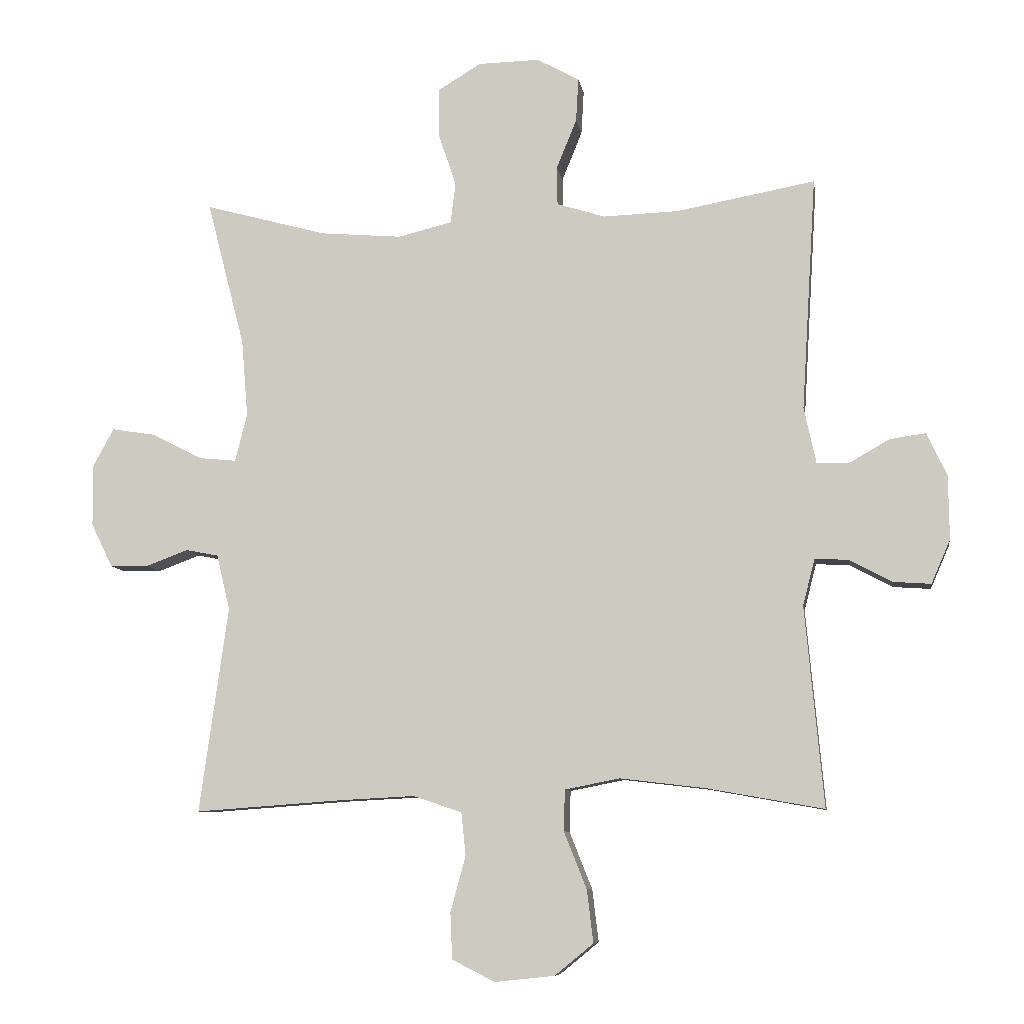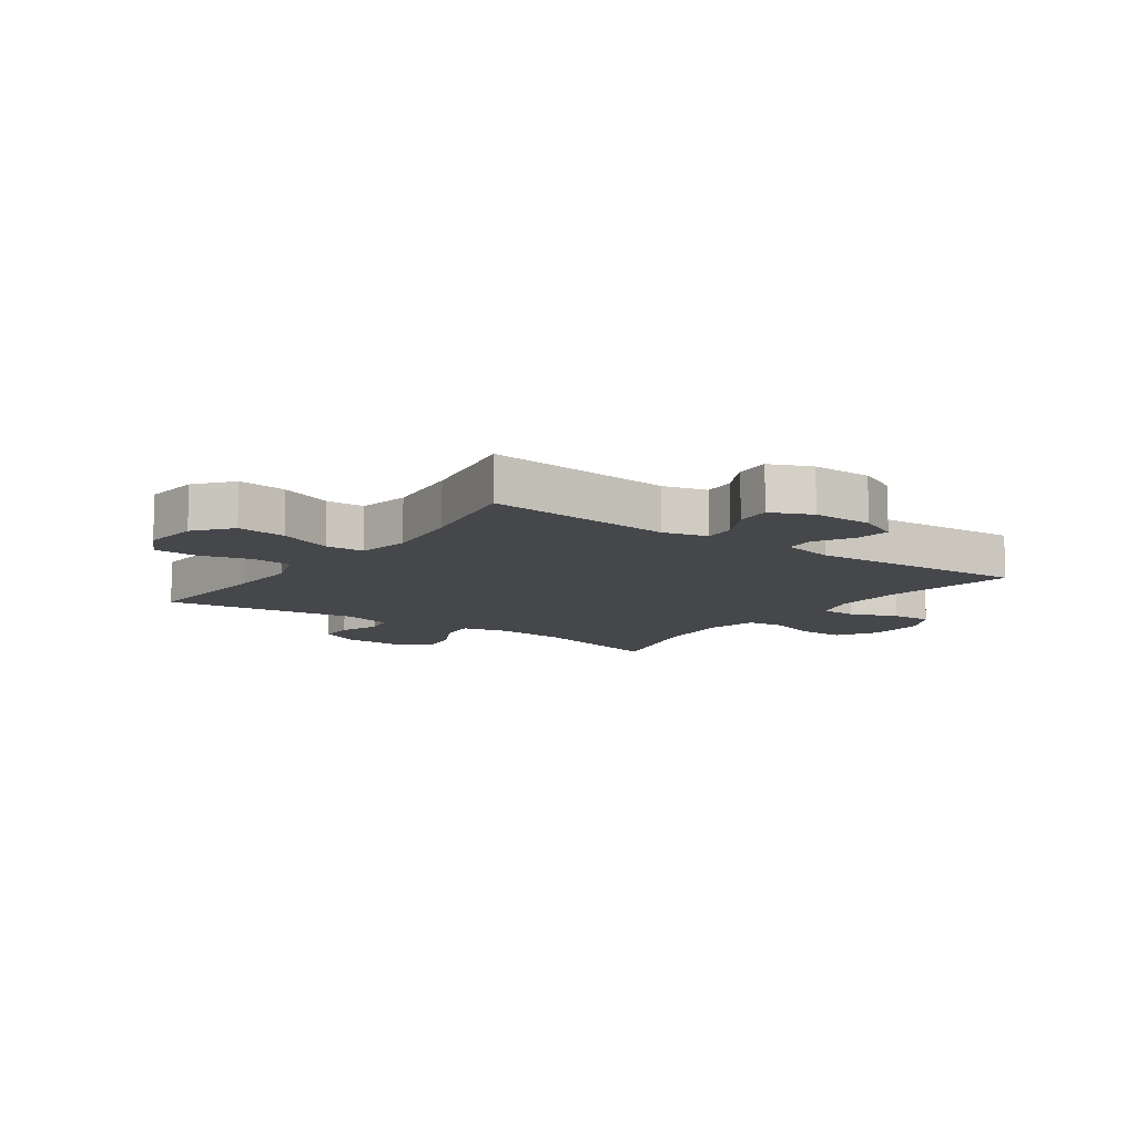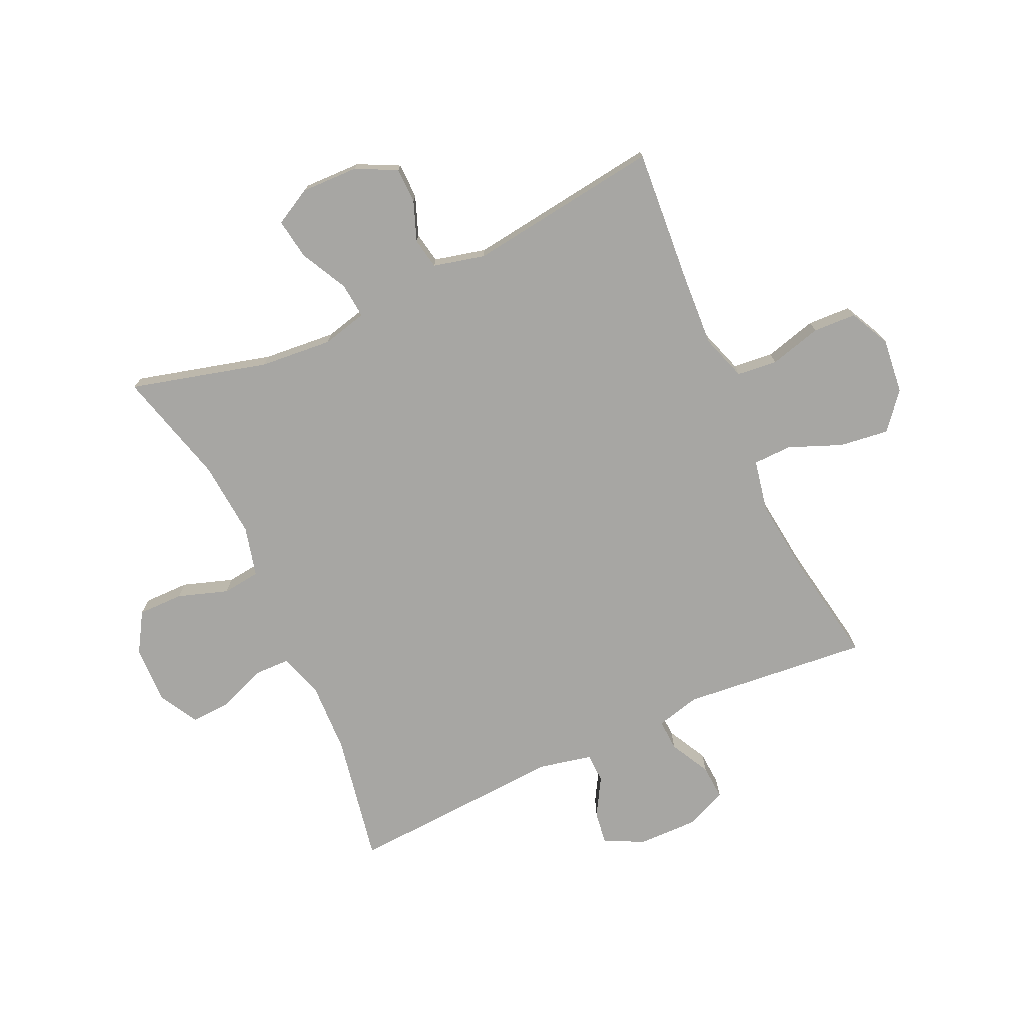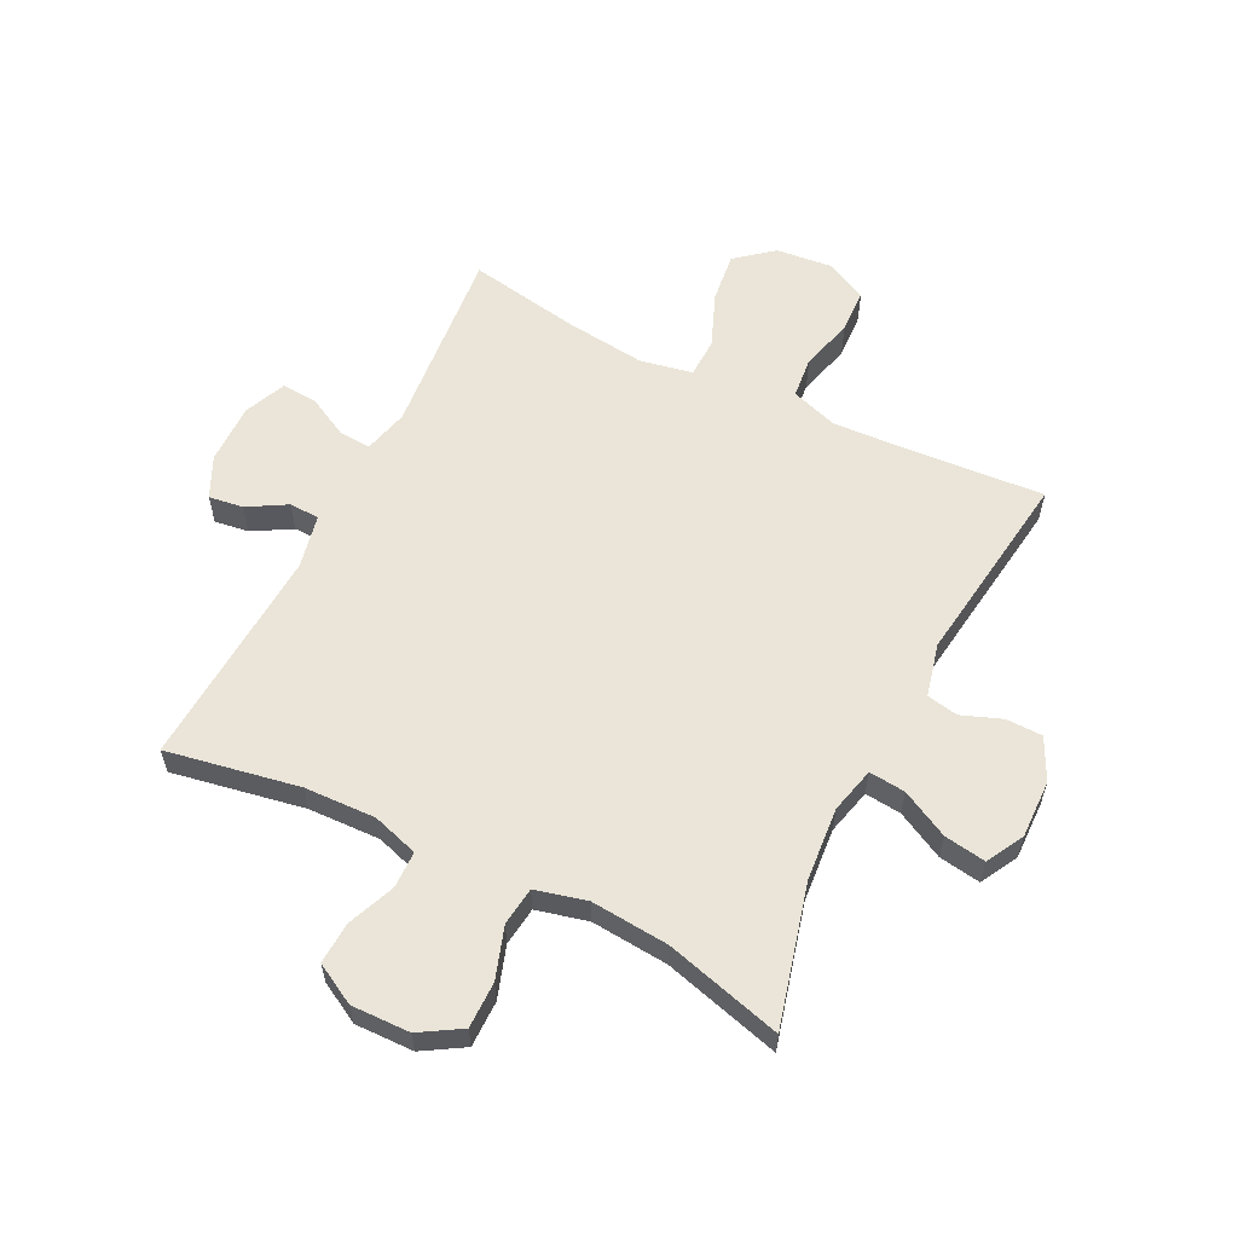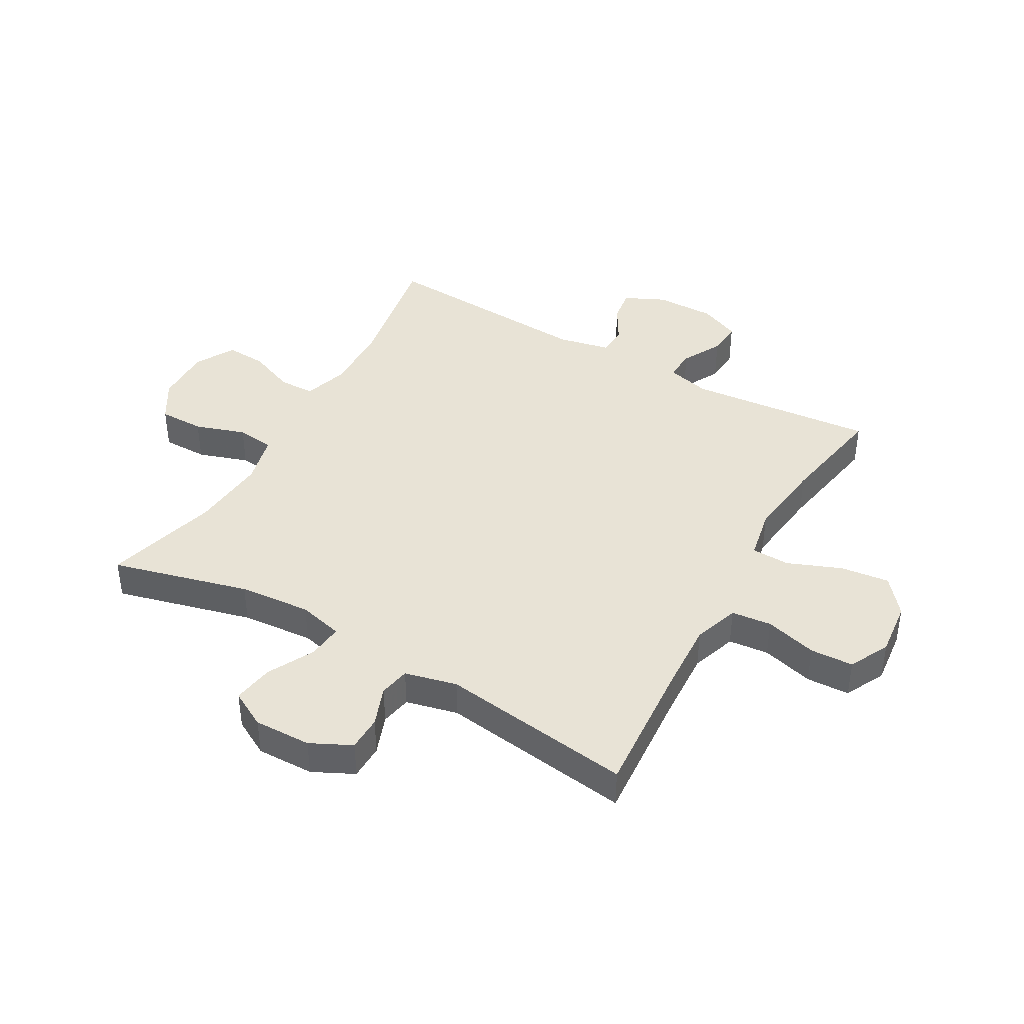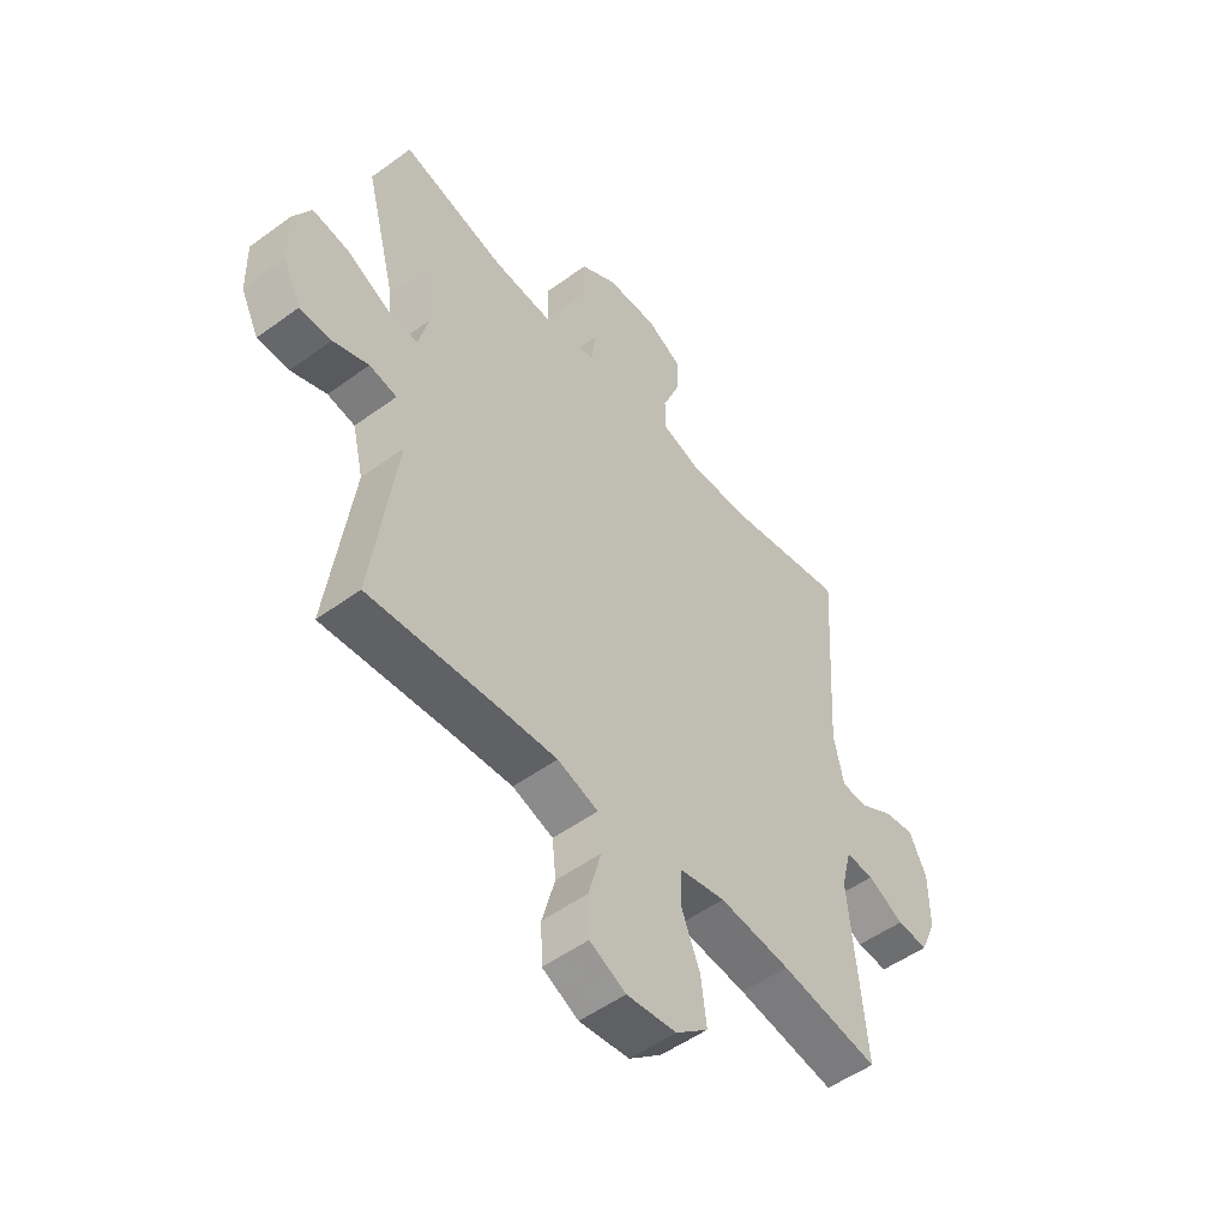
<metadata>
{"format":"obj","ext":"obj","renderer":"f3d","projection":"perspective","resolution":1024,"background":"white","views":[{"elev":-8.4,"azim":-171.2,"up":"+Z"},{"elev":-10.5,"azim":-125.5,"up":"+Y"},{"elev":-74.2,"azim":114.4,"up":"+Y"},{"elev":59.1,"azim":26.4,"up":"+Y"},{"elev":41.4,"azim":119.6,"up":"+Y"},{"elev":-51.5,"azim":128.4,"up":"+Z"}]}
</metadata>
<code>
v -0.5 0.07 0.5
v -0.28 0.07 0.46
v -0.161 0.07 0.456
v -0.085 0.07 0.48
v -0.084 0.07 0.541
v -0.116 0.07 0.62
v -0.12 0.07 0.689
v -0.053 0.07 0.726
v 0.044 0.07 0.724
v 0.112 0.07 0.683
v 0.112 0.07 0.606
v 0.084 0.07 0.521
v 0.092 0.07 0.457
v 0.177 0.07 0.436
v 0.306 0.07 0.447
v 0.5 0.07 0.5
v 0.44 0.07 0.268
v 0.43 0.07 0.146
v 0.449 0.07 0.07
v 0.509 0.07 0.076
v 0.588 0.07 0.117
v 0.657 0.07 0.128
v 0.691 0.07 0.066
v 0.689 0.07 -0.031
v 0.655 0.07 -0.1
v 0.595 0.07 -0.101
v 0.528 0.07 -0.076
v 0.476 0.07 -0.086
v 0.455 0.07 -0.174
v 0.5 0.07 -0.5
v 0.265 0.07 -0.483
v 0.148 0.07 -0.477
v 0.071 0.07 -0.503
v 0.064 0.07 -0.571
v 0.088 0.07 -0.659
v 0.085 0.07 -0.732
v 0.017 0.07 -0.766
v -0.077 0.07 -0.756
v -0.138 0.07 -0.706
v -0.128 0.07 -0.623
v -0.092 0.07 -0.533
v -0.094 0.07 -0.468
v -0.181 0.07 -0.451
v -0.315 0.07 -0.467
v -0.5 0.07 -0.5
v -0.471 0.07 -0.184
v -0.49 0.07 -0.11
v -0.543 0.07 -0.113
v -0.611 0.07 -0.149
v -0.67 0.07 -0.153
v -0.7 0.07 -0.084
v -0.699 0.07 0.017
v -0.667 0.07 0.085
v -0.61 0.07 0.077
v -0.546 0.07 0.04
v -0.496 0.07 0.042
v -0.477 0.07 0.131
v -0.5 0 0.5
v -0.28 0 0.46
v -0.161 0 0.456
v -0.085 0 0.48
v -0.084 0 0.541
v -0.116 0 0.62
v -0.12 0 0.689
v -0.053 0 0.726
v 0.044 0 0.724
v 0.112 0 0.683
v 0.112 0 0.606
v 0.084 0 0.521
v 0.092 0 0.457
v 0.177 0 0.436
v 0.306 0 0.447
v 0.5 0 0.5
v 0.44 0 0.268
v 0.43 0 0.146
v 0.449 0 0.07
v 0.509 0 0.076
v 0.588 0 0.117
v 0.657 0 0.128
v 0.691 0 0.066
v 0.689 0 -0.031
v 0.655 0 -0.1
v 0.595 0 -0.101
v 0.528 0 -0.076
v 0.476 0 -0.086
v 0.455 0 -0.174
v 0.5 0 -0.5
v 0.265 0 -0.483
v 0.148 0 -0.477
v 0.071 0 -0.503
v 0.064 0 -0.571
v 0.088 0 -0.659
v 0.085 0 -0.732
v 0.017 0 -0.766
v -0.077 0 -0.756
v -0.138 0 -0.706
v -0.128 0 -0.623
v -0.092 0 -0.533
v -0.094 0 -0.468
v -0.181 0 -0.451
v -0.315 0 -0.467
v -0.5 0 -0.5
v -0.471 0 -0.184
v -0.49 0 -0.11
v -0.543 0 -0.113
v -0.611 0 -0.149
v -0.67 0 -0.153
v -0.7 0 -0.084
v -0.699 0 0.017
v -0.667 0 0.085
v -0.61 0 0.077
v -0.546 0 0.04
v -0.496 0 0.042
v -0.477 0 0.131
f 53 54 55
f 52 53 55
f 51 52 55
f 50 51 55
f 49 50 55
f 48 49 55
f 47 48 55 56
f 46 47 56 57
f 44 45 46
f 43 44 46 57
f 39 40 41
f 38 39 41
f 37 38 41
f 36 37 41
f 35 36 41
f 34 35 41
f 33 34 41 42
f 32 33 42
f 29 30 31
f 28 29 31 32
f 25 26 27
f 24 25 27
f 23 24 27
f 22 23 27
f 21 22 27
f 20 21 27
f 19 20 27 28
f 57 1 2
f 43 57 2
f 42 43 2
f 32 42 2
f 28 32 2
f 19 28 2
f 18 19 2
f 10 11 12
f 9 10 12
f 8 9 12
f 7 8 12
f 6 7 12
f 5 6 12
f 4 5 12 13
f 3 4 13 14
f 2 3 14
f 18 2 14
f 17 18 14
f 17 14 15
f 15 16 17
f 112 111 110
f 112 110 109
f 112 109 108
f 112 108 107
f 112 107 106
f 112 106 105
f 113 112 105 104
f 114 113 104 103
f 103 102 101
f 114 103 101 100
f 98 97 96
f 98 96 95
f 98 95 94
f 98 94 93
f 98 93 92
f 98 92 91
f 99 98 91 90
f 99 90 89
f 88 87 86
f 89 88 86 85
f 84 83 82
f 84 82 81
f 84 81 80
f 84 80 79
f 84 79 78
f 84 78 77
f 85 84 77 76
f 59 58 114
f 59 114 100
f 59 100 99
f 59 99 89
f 59 89 85
f 59 85 76
f 59 76 75
f 69 68 67
f 69 67 66
f 69 66 65
f 69 65 64
f 69 64 63
f 69 63 62
f 70 69 62 61
f 71 70 61 60
f 71 60 59
f 71 59 75
f 71 75 74
f 72 71 74
f 74 73 72
f 1 58 59 2
f 2 59 60 3
f 3 60 61 4
f 4 61 62 5
f 5 62 63 6
f 6 63 64 7
f 7 64 65 8
f 8 65 66 9
f 9 66 67 10
f 10 67 68 11
f 11 68 69 12
f 12 69 70 13
f 13 70 71 14
f 14 71 72 15
f 15 72 73 16
f 16 73 74 17
f 17 74 75 18
f 18 75 76 19
f 19 76 77 20
f 20 77 78 21
f 21 78 79 22
f 22 79 80 23
f 23 80 81 24
f 24 81 82 25
f 25 82 83 26
f 26 83 84 27
f 27 84 85 28
f 28 85 86 29
f 29 86 87 30
f 30 87 88 31
f 31 88 89 32
f 32 89 90 33
f 33 90 91 34
f 34 91 92 35
f 35 92 93 36
f 36 93 94 37
f 37 94 95 38
f 38 95 96 39
f 39 96 97 40
f 40 97 98 41
f 41 98 99 42
f 42 99 100 43
f 43 100 101 44
f 44 101 102 45
f 45 102 103 46
f 46 103 104 47
f 47 104 105 48
f 48 105 106 49
f 49 106 107 50
f 50 107 108 51
f 51 108 109 52
f 52 109 110 53
f 53 110 111 54
f 54 111 112 55
f 55 112 113 56
f 56 113 114 57
f 57 114 58 1

</code>
